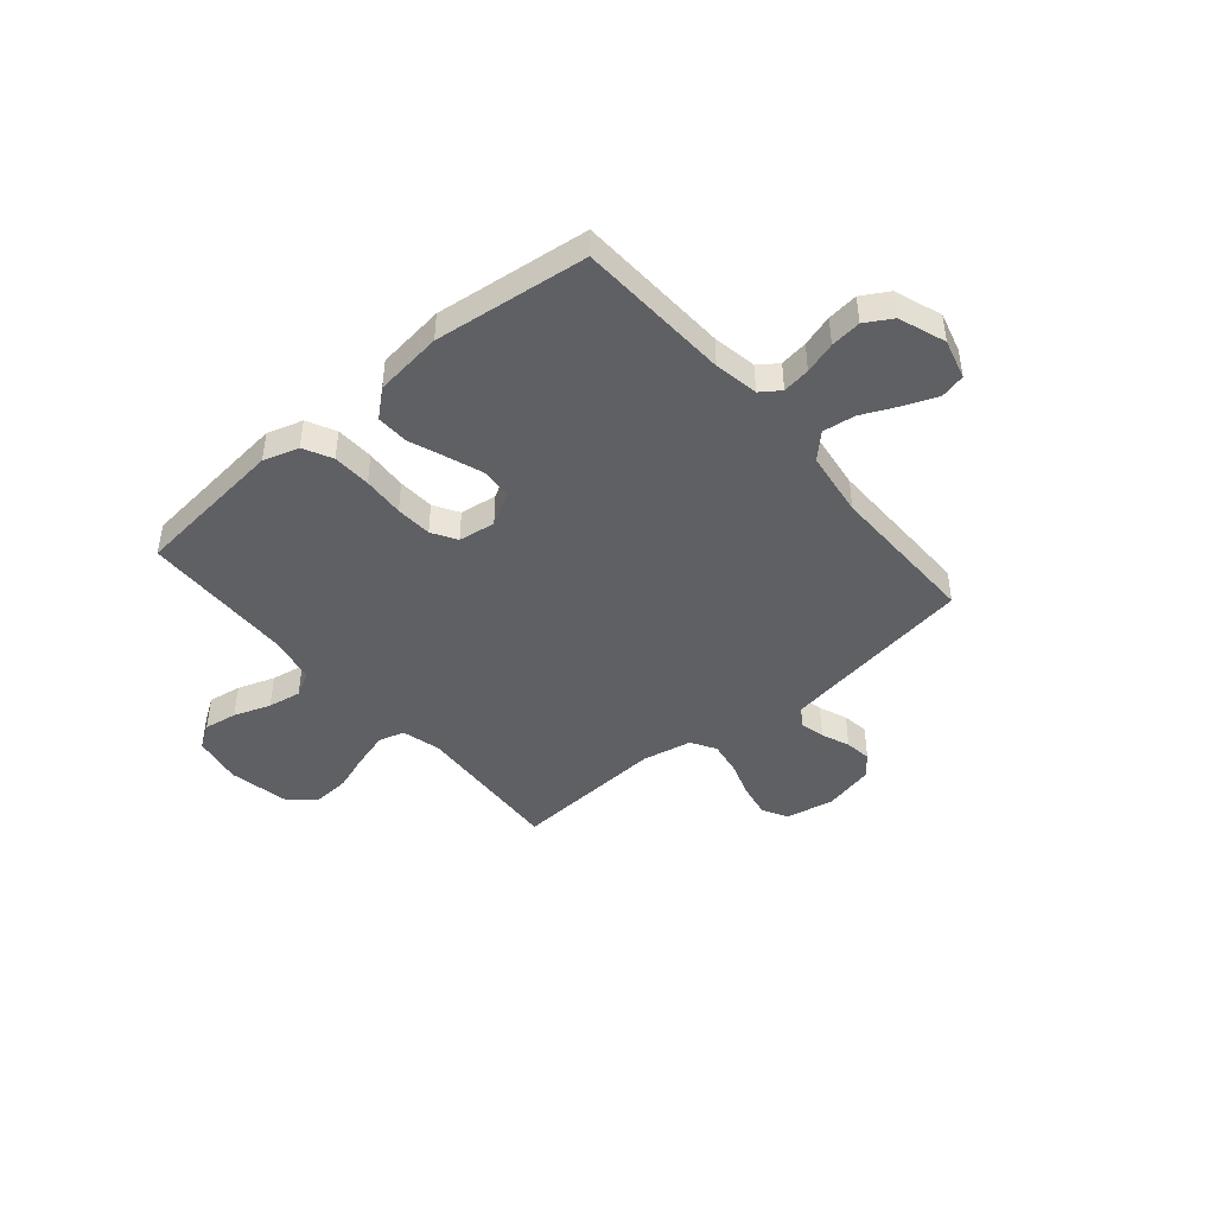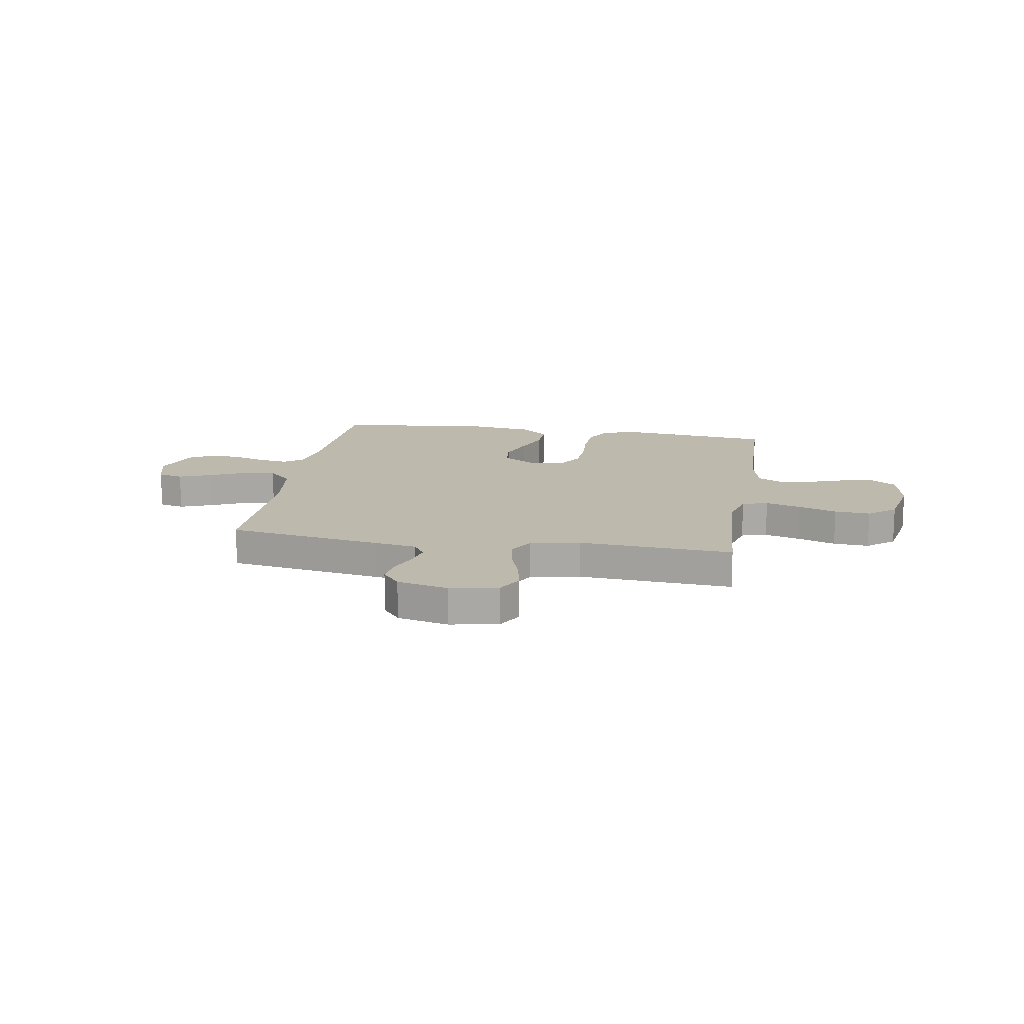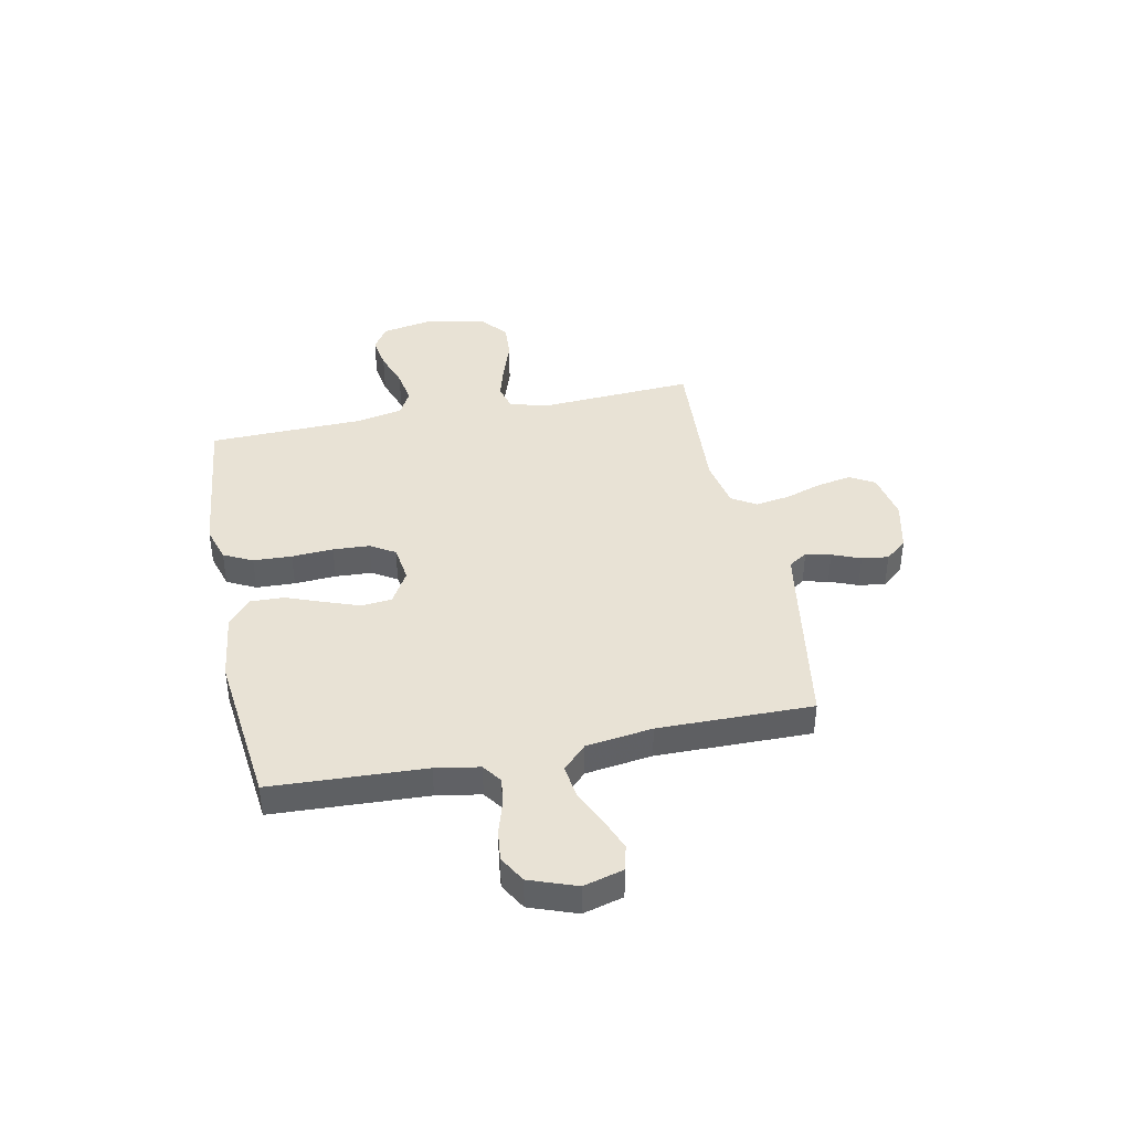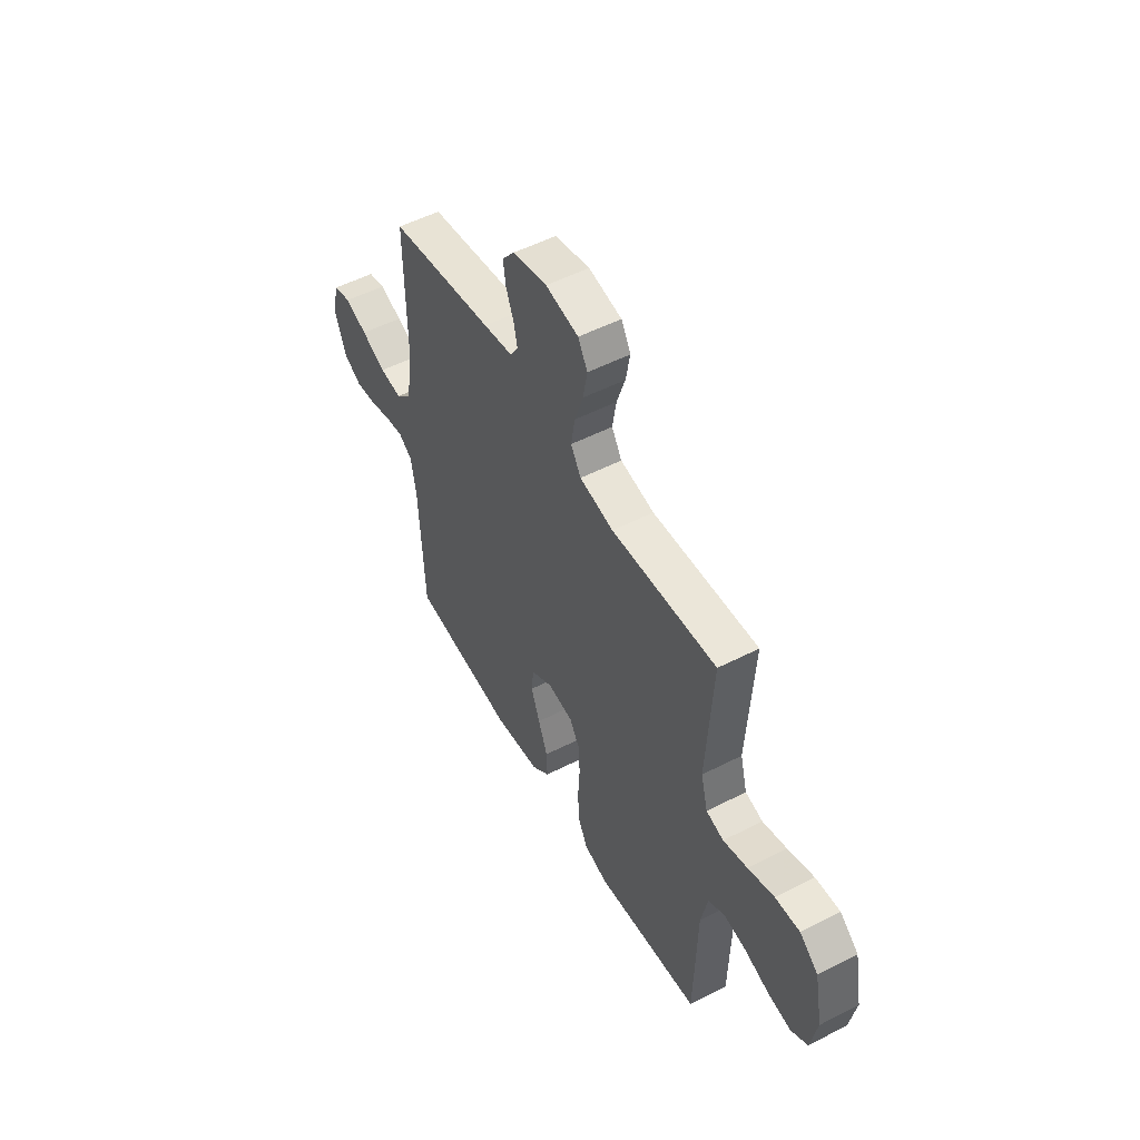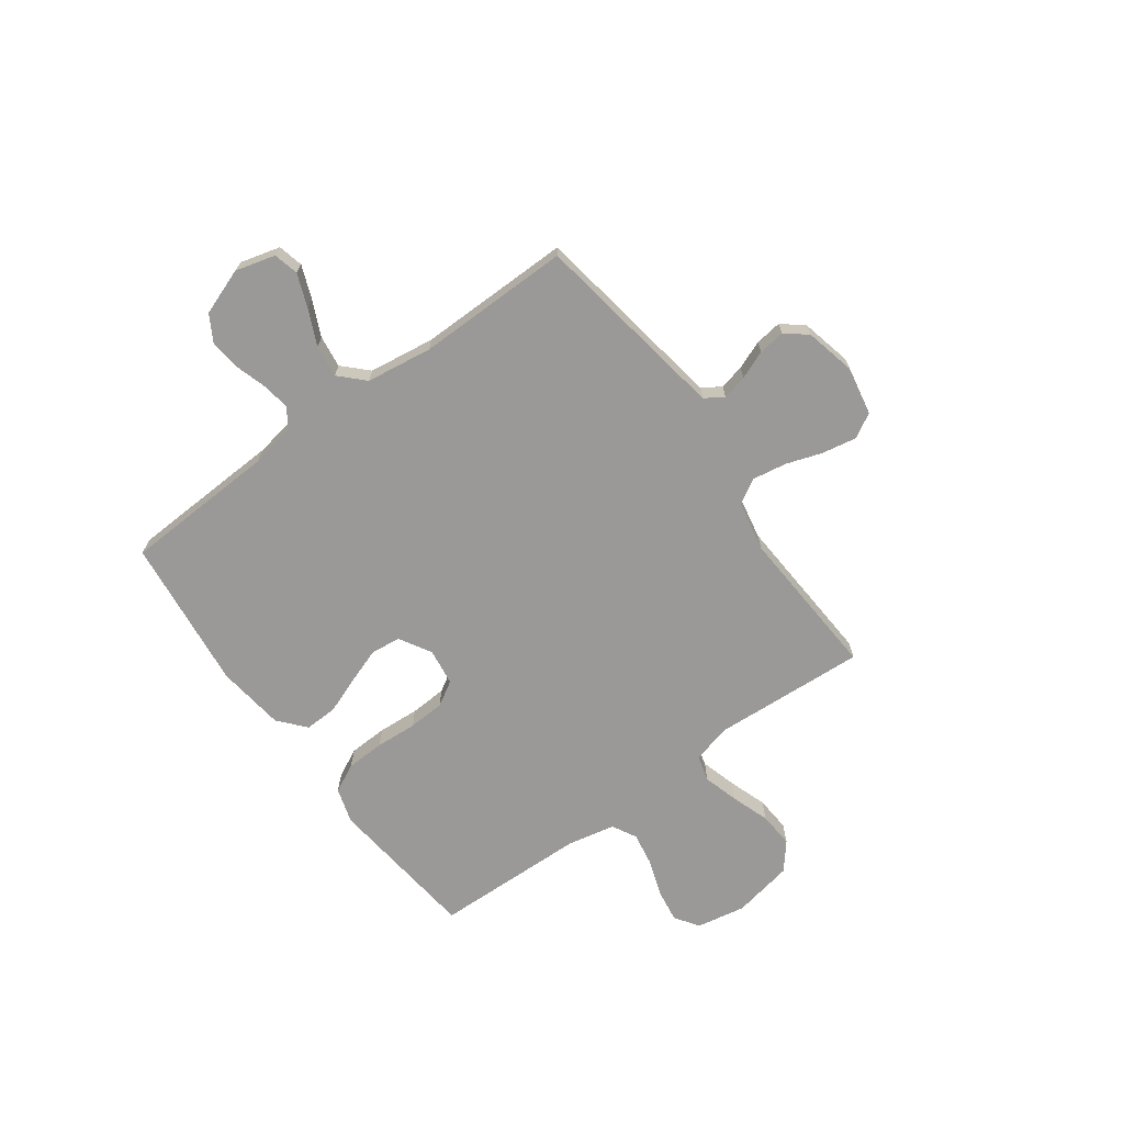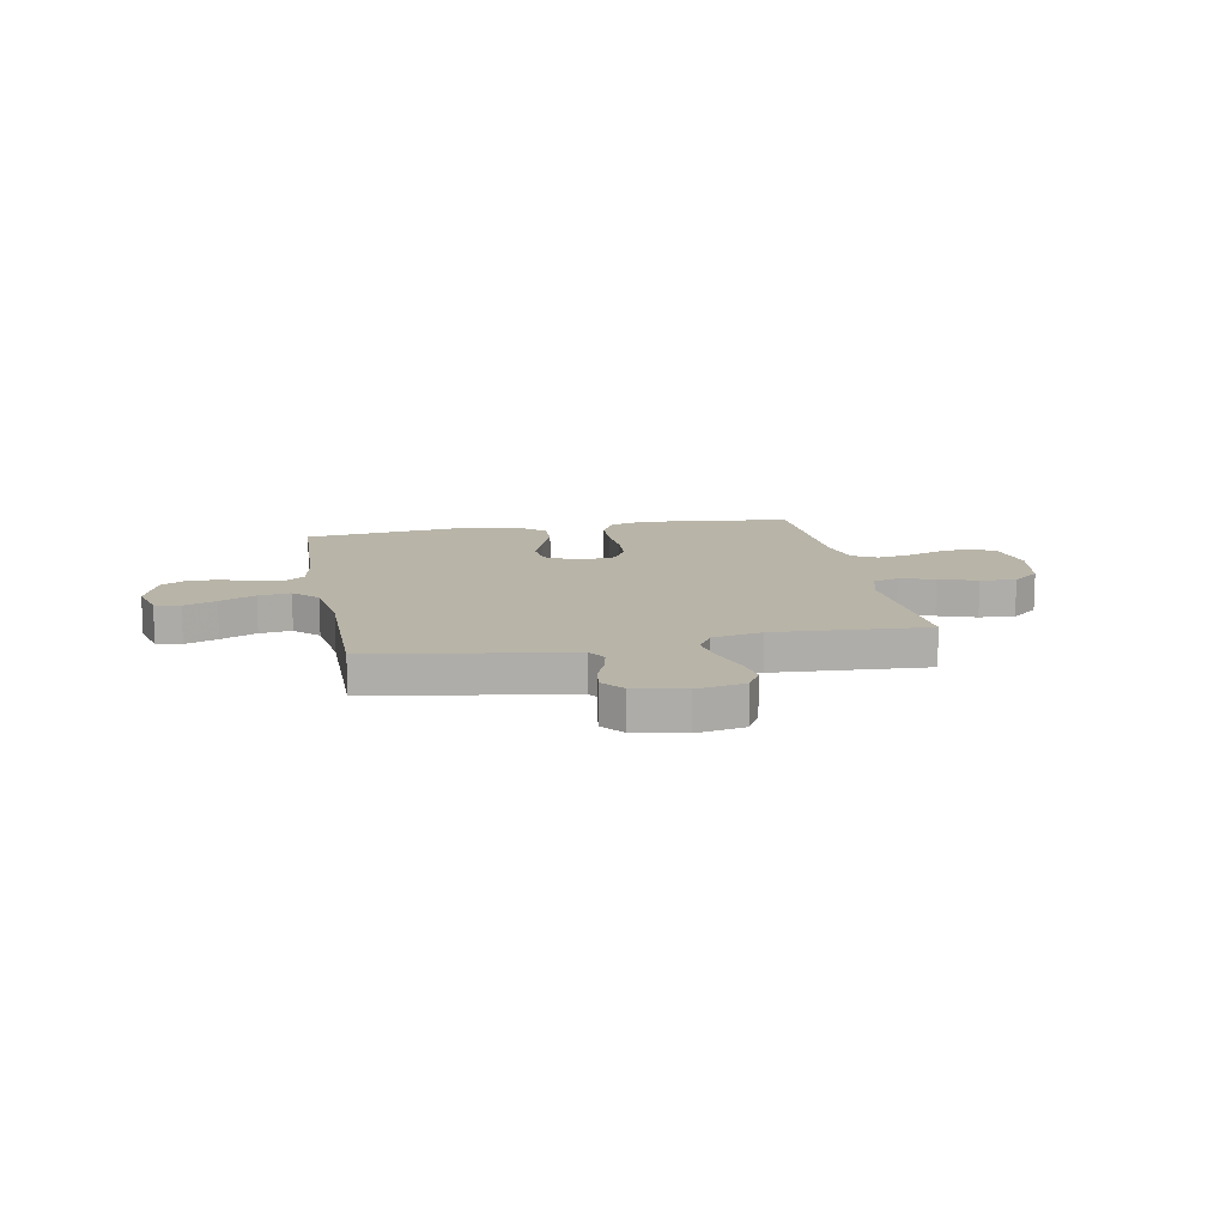
<metadata>
{"format":"obj","ext":"obj","renderer":"f3d","projection":"perspective","resolution":1024,"background":"white","views":[{"elev":-44.3,"azim":-139.8,"up":"+Y"},{"elev":15.0,"azim":9.4,"up":"+Y"},{"elev":40.9,"azim":-101.5,"up":"+Y"},{"elev":52.5,"azim":61.1,"up":"+Z"},{"elev":-69.0,"azim":-54.0,"up":"+Y"},{"elev":13.0,"azim":-10.9,"up":"+Y"}]}
</metadata>
<code>
v -0.5 0.07 -0.5
v -0.514 0.07 -0.2
v -0.529 0.07 -0.114
v -0.567 0.07 -0.087
v -0.621 0.07 -0.095
v -0.683 0.07 -0.114
v -0.743 0.07 -0.121
v -0.795 0.07 -0.091
v -0.828 0.07 0
v -0.807 0.07 0.078
v -0.758 0.07 0.09
v -0.694 0.07 0.065
v -0.624 0.07 0.033
v -0.561 0.07 0.025
v -0.515 0.07 0.071
v -0.497 0.07 0.2
v -0.5 0.07 0.5
v -0.2 0.07 0.548
v -0.116 0.07 0.562
v -0.093 0.07 0.598
v -0.104 0.07 0.647
v -0.126 0.07 0.702
v -0.133 0.07 0.754
v -0.099 0.07 0.796
v 0 0.07 0.819
v 0.094 0.07 0.801
v 0.121 0.07 0.753
v 0.109 0.07 0.687
v 0.085 0.07 0.615
v 0.074 0.07 0.548
v 0.103 0.07 0.5
v 0.2 0.07 0.481
v 0.5 0.07 0.5
v 0.482 0.07 0.2
v 0.502 0.07 0.125
v 0.552 0.07 0.111
v 0.621 0.07 0.131
v 0.696 0.07 0.157
v 0.766 0.07 0.162
v 0.819 0.07 0.119
v 0.842 0.07 0
v 0.824 0.07 -0.097
v 0.777 0.07 -0.128
v 0.712 0.07 -0.118
v 0.64 0.07 -0.093
v 0.575 0.07 -0.082
v 0.527 0.07 -0.108
v 0.508 0.07 -0.2
v 0.5 0.07 -0.5
v 0.2 0.07 -0.533
v 0.131 0.07 -0.512
v 0.103 0.07 -0.456
v 0.1 0.07 -0.381
v 0.105 0.07 -0.3
v 0.101 0.07 -0.229
v 0.072 0.07 -0.181
v 0 0.07 -0.171
v -0.063 0.07 -0.208
v -0.069 0.07 -0.267
v -0.044 0.07 -0.337
v -0.017 0.07 -0.408
v -0.015 0.07 -0.472
v -0.067 0.07 -0.517
v -0.2 0.07 -0.534
v -0.5 0 -0.5
v -0.514 0 -0.2
v -0.529 0 -0.114
v -0.567 0 -0.087
v -0.621 0 -0.095
v -0.683 0 -0.114
v -0.743 0 -0.121
v -0.795 0 -0.091
v -0.828 0 0
v -0.807 0 0.078
v -0.758 0 0.09
v -0.694 0 0.065
v -0.624 0 0.033
v -0.561 0 0.025
v -0.515 0 0.071
v -0.497 0 0.2
v -0.5 0 0.5
v -0.2 0 0.548
v -0.116 0 0.562
v -0.093 0 0.598
v -0.104 0 0.647
v -0.126 0 0.702
v -0.133 0 0.754
v -0.099 0 0.796
v 0 0 0.819
v 0.094 0 0.801
v 0.121 0 0.753
v 0.109 0 0.687
v 0.085 0 0.615
v 0.074 0 0.548
v 0.103 0 0.5
v 0.2 0 0.481
v 0.5 0 0.5
v 0.482 0 0.2
v 0.502 0 0.125
v 0.552 0 0.111
v 0.621 0 0.131
v 0.696 0 0.157
v 0.766 0 0.162
v 0.819 0 0.119
v 0.842 0 0
v 0.824 0 -0.097
v 0.777 0 -0.128
v 0.712 0 -0.118
v 0.64 0 -0.093
v 0.575 0 -0.082
v 0.527 0 -0.108
v 0.508 0 -0.2
v 0.5 0 -0.5
v 0.2 0 -0.533
v 0.131 0 -0.512
v 0.103 0 -0.456
v 0.1 0 -0.381
v 0.105 0 -0.3
v 0.101 0 -0.229
v 0.072 0 -0.181
v 0 0 -0.171
v -0.063 0 -0.208
v -0.069 0 -0.267
v -0.044 0 -0.337
v -0.017 0 -0.408
v -0.015 0 -0.472
v -0.067 0 -0.517
v -0.2 0 -0.534
f 63 64 1 2
f 60 61 62 63
f 59 60 63 2
f 58 59 2 3
f 57 58 3 4
f 56 57 4
f 51 52 53 54
f 51 54 55
f 48 49 50 51
f 47 48 51 55
f 46 47 55 56
f 42 43 44 45
f 42 45 46
f 41 42 46
f 37 38 39 40
f 36 37 40 41
f 35 36 41 46
f 32 33 34
f 31 32 34 35
f 26 27 28 29
f 26 29 30
f 25 26 30
f 24 25 30
f 21 22 23 24
f 20 21 24 30
f 19 20 30 31
f 16 17 18
f 15 16 18 19
f 10 11 12 13
f 8 9 10 13
f 8 13 14
f 5 6 7 8
f 4 5 8 14
f 56 4 14 15
f 31 35 46 56
f 15 19 31 56
f 66 65 128 127
f 127 126 125 124
f 66 127 124 123
f 67 66 123 122
f 68 67 122 121
f 68 121 120
f 118 117 116 115
f 119 118 115
f 115 114 113 112
f 119 115 112 111
f 120 119 111 110
f 109 108 107 106
f 110 109 106
f 110 106 105
f 104 103 102 101
f 105 104 101 100
f 110 105 100 99
f 98 97 96
f 99 98 96 95
f 93 92 91 90
f 94 93 90
f 94 90 89
f 94 89 88
f 88 87 86 85
f 94 88 85 84
f 95 94 84 83
f 82 81 80
f 83 82 80 79
f 77 76 75 74
f 77 74 73 72
f 78 77 72
f 72 71 70 69
f 78 72 69 68
f 79 78 68 120
f 120 110 99 95
f 120 95 83 79
f 1 65 66 2
f 2 66 67 3
f 3 67 68 4
f 4 68 69 5
f 5 69 70 6
f 6 70 71 7
f 7 71 72 8
f 8 72 73 9
f 9 73 74 10
f 10 74 75 11
f 11 75 76 12
f 12 76 77 13
f 13 77 78 14
f 14 78 79 15
f 15 79 80 16
f 16 80 81 17
f 17 81 82 18
f 18 82 83 19
f 19 83 84 20
f 20 84 85 21
f 21 85 86 22
f 22 86 87 23
f 23 87 88 24
f 24 88 89 25
f 25 89 90 26
f 26 90 91 27
f 27 91 92 28
f 28 92 93 29
f 29 93 94 30
f 30 94 95 31
f 31 95 96 32
f 32 96 97 33
f 33 97 98 34
f 34 98 99 35
f 35 99 100 36
f 36 100 101 37
f 37 101 102 38
f 38 102 103 39
f 39 103 104 40
f 40 104 105 41
f 41 105 106 42
f 42 106 107 43
f 43 107 108 44
f 44 108 109 45
f 45 109 110 46
f 46 110 111 47
f 47 111 112 48
f 48 112 113 49
f 49 113 114 50
f 50 114 115 51
f 51 115 116 52
f 52 116 117 53
f 53 117 118 54
f 54 118 119 55
f 55 119 120 56
f 56 120 121 57
f 57 121 122 58
f 58 122 123 59
f 59 123 124 60
f 60 124 125 61
f 61 125 126 62
f 62 126 127 63
f 63 127 128 64
f 64 128 65 1

</code>
